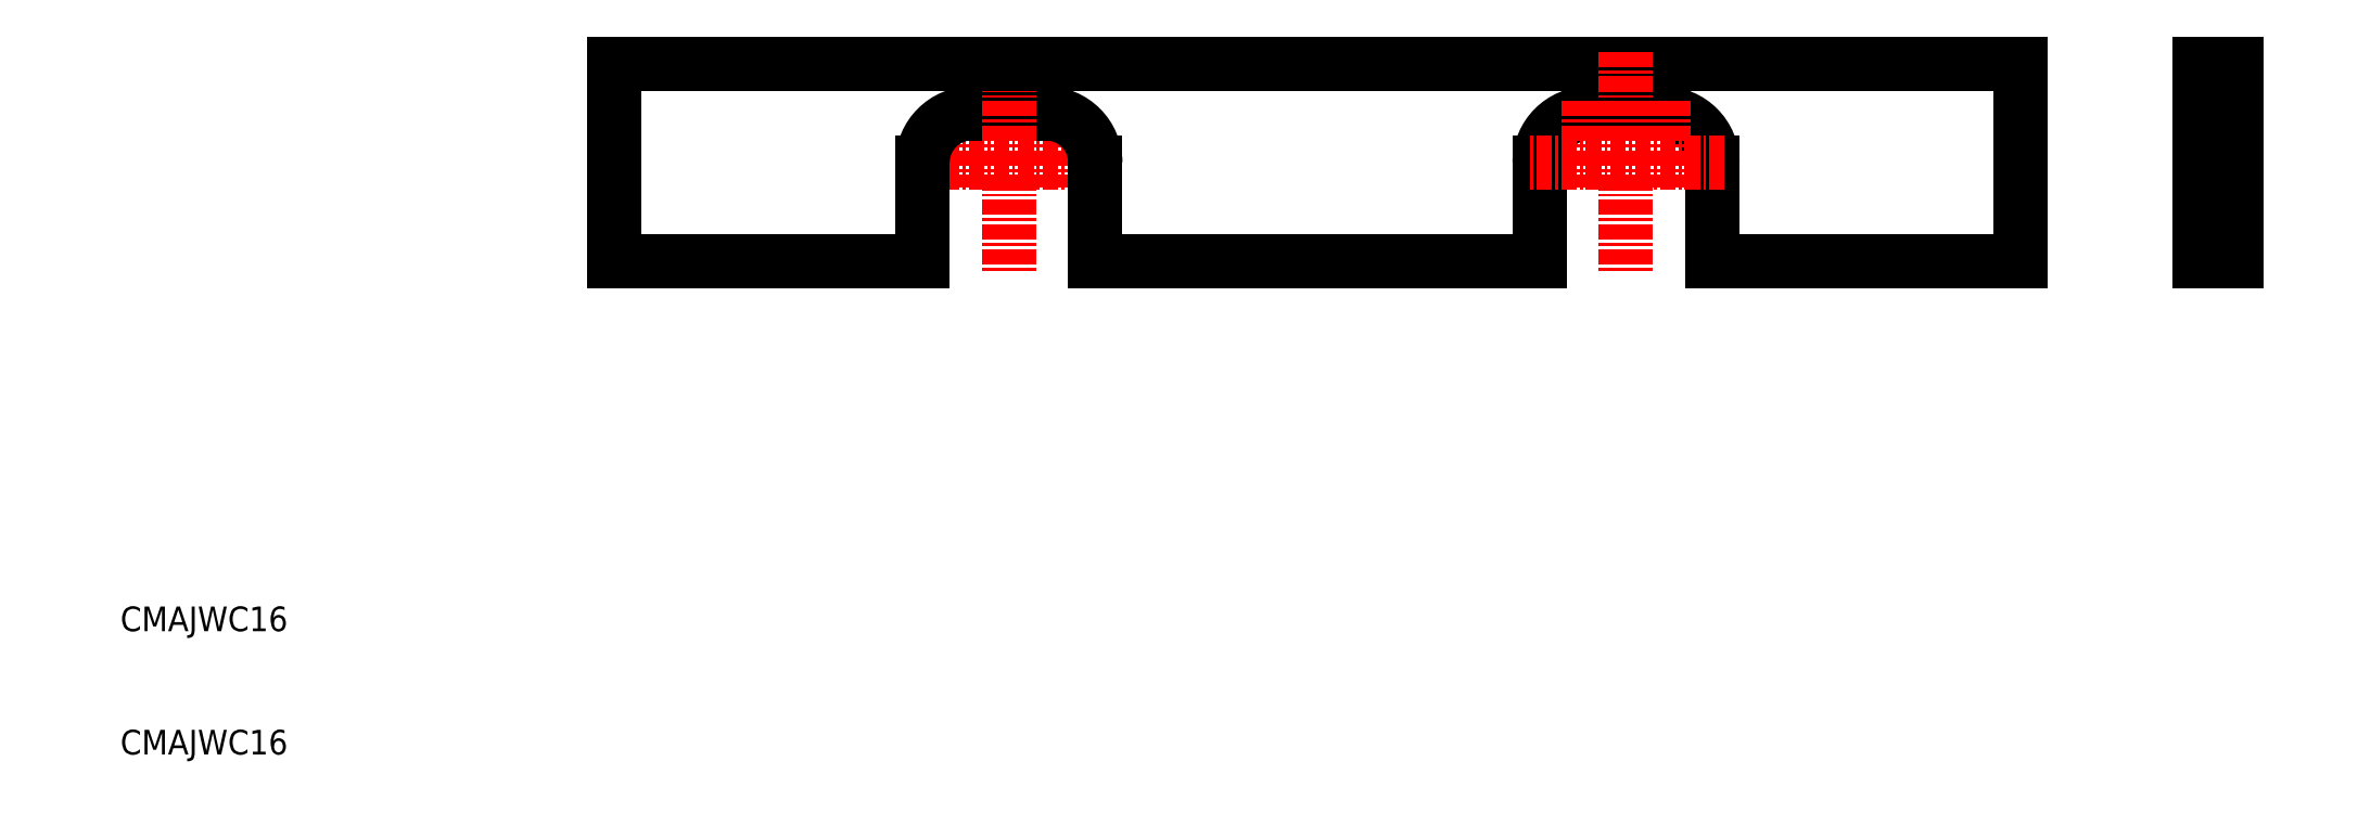
<metadata>
{"format":"dxf","ext":"dxf","renderer":"ezdxf+matplotlib","layout":"modelspace","background":"white","min_lineweight":24,"dpi":150}
</metadata>
<code>
0
SECTION
2
ENTITIES
0
TEXT
8
0
10
10
20
10
30
0
40
2
1
CMAJWC16
0
TEXT
8
0
10
10
20
20
30
0
40
2
1
CMAJWC16
0
LINE
8
0
10
178.5
20
66
30
0
11
181.5
21
66
31
0
0
LINE
8
0
10
164
20
66
30
0
11
164
21
50
31
0
0
LINE
8
0
10
178.5
20
66
30
0
11
178.5
21
50
31
0
0
LINE
8
0
10
181.5
20
66
30
0
11
181.5
21
50
31
0
0
LINE
8
0
10
178.5
20
50
30
0
11
181.5
21
50
31
0
0
LINE
8
0
10
181
20
66
30
0
11
181
21
50
31
0
0
LINE
8
0
10
180.5
20
66
30
0
11
180.5
21
50
31
0
0
LINE
8
0
10
179.5
20
66
30
0
11
179.5
21
50
31
0
0
LINE
8
0
10
129
20
62
30
0
11
135
21
62
31
0
0
LINE
8
0
10
125
20
58
30
0
11
125
21
50
31
0
0
LINE
8
0
10
139
20
58
30
0
11
139
21
50
31
0
0
LINE
8
0
10
164
20
50
30
0
11
139
21
50
31
0
0
LINE
8
CENTER
10
90
20
58
30
0
11
74
21
58
31
0
0
LINE
8
CENTER
10
79
20
63
30
0
11
79
21
56
31
0
0
LINE
8
CENTER
10
85
20
63
30
0
11
85
21
56
31
0
0
LINE
8
0
10
79
20
62
30
0
11
85
21
62
31
0
0
LINE
8
CENTER
10
82
20
67
30
0
11
82
21
49
31
0
0
LINE
8
0
10
89
20
58
30
0
11
89
21
50
31
0
0
LINE
8
0
10
75
20
58
30
0
11
75
21
50
31
0
0
LINE
8
0
10
125
20
50
30
0
11
89
21
50
31
0
0
LINE
8
0
10
164
20
66
30
0
11
50
21
66
31
0
0
LINE
8
0
10
50
20
66
30
0
11
50
21
50
31
0
0
LINE
8
0
10
75
20
50
30
0
11
50
21
50
31
0
0
ARC
8
0
10
129
20
58
30
0
40
4
50
90
51
180
0
ARC
8
0
10
135
20
58
30
0
40
4
50
0
51
90
0
ARC
8
0
10
85
20
58
30
0
40
4
50
0
51
90
0
ARC
8
0
10
79
20
58
30
0
40
4
50
90
51
180
0
LINE
8
CENTER
10
140
20
58
30
0
11
124
21
58
31
0
0
LINE
8
CENTER
10
129
20
63
30
0
11
129
21
56
31
0
0
LINE
8
CENTER
10
135
20
63
30
0
11
135
21
56
31
0
0
LINE
8
CENTER
10
132
20
67
30
0
11
132
21
49
31
0
0
ENDSEC
0
EOF

</code>
